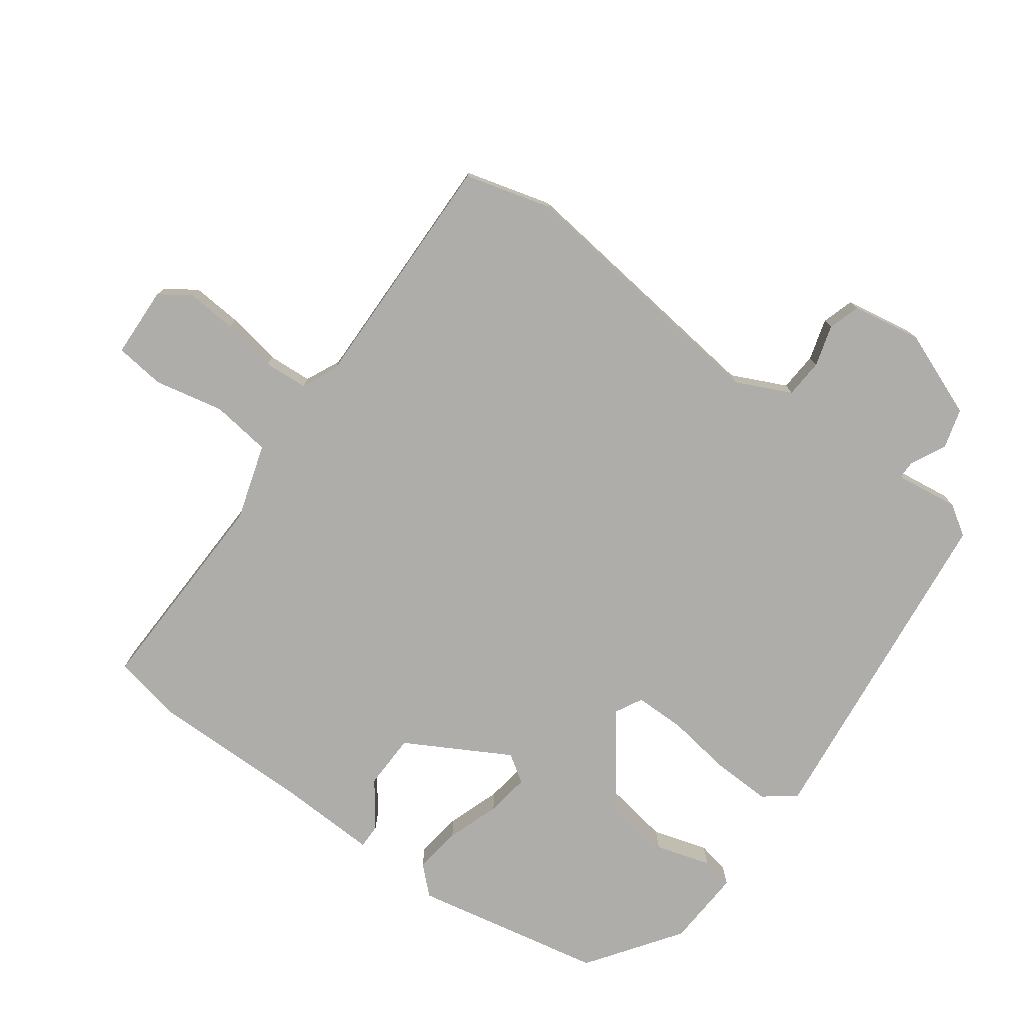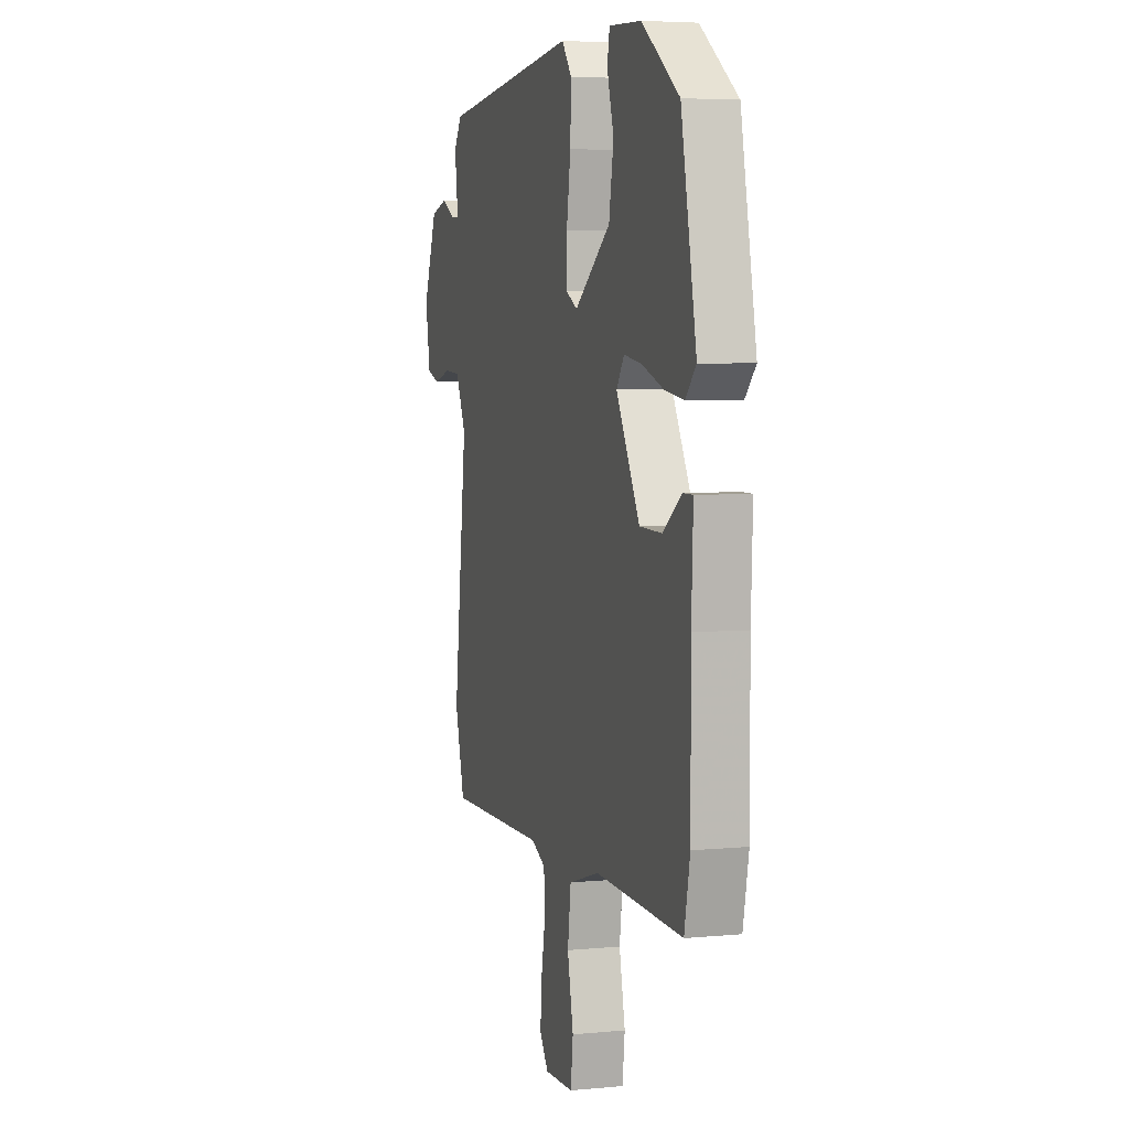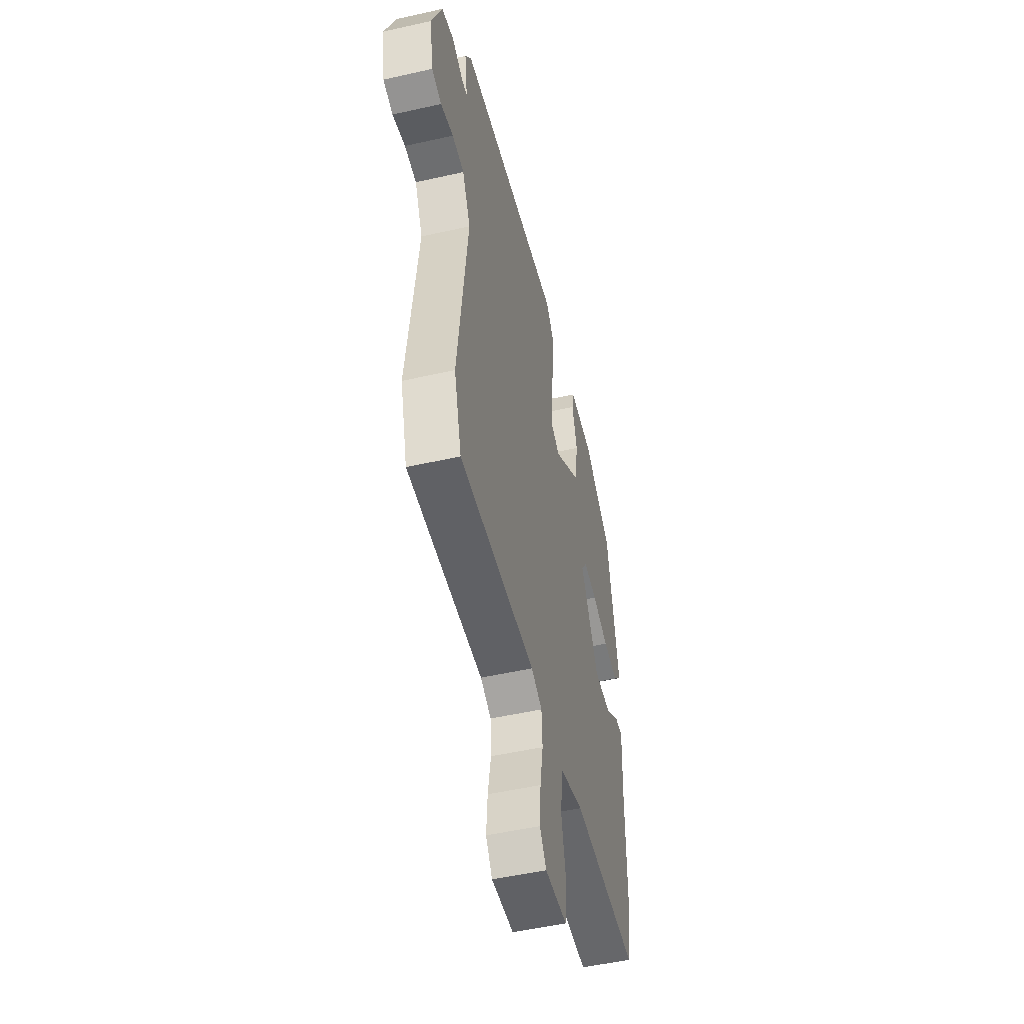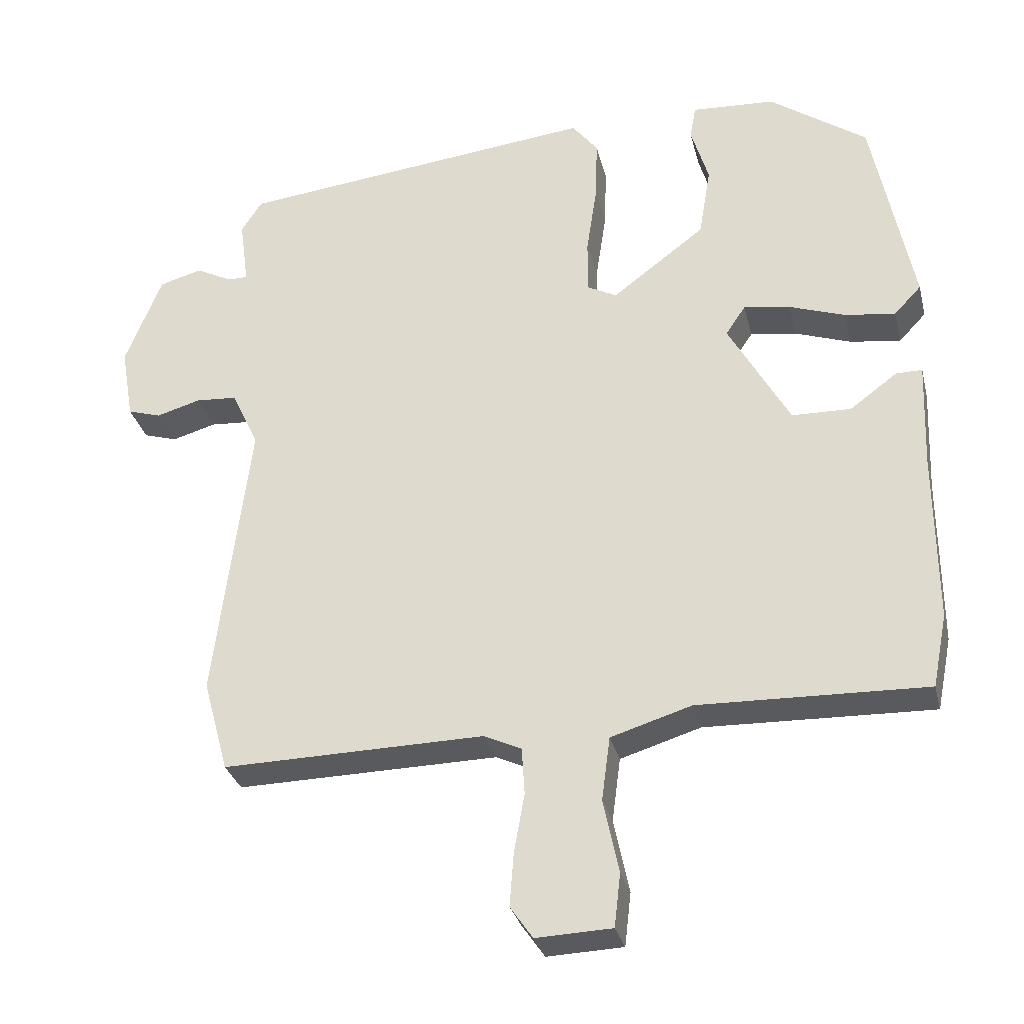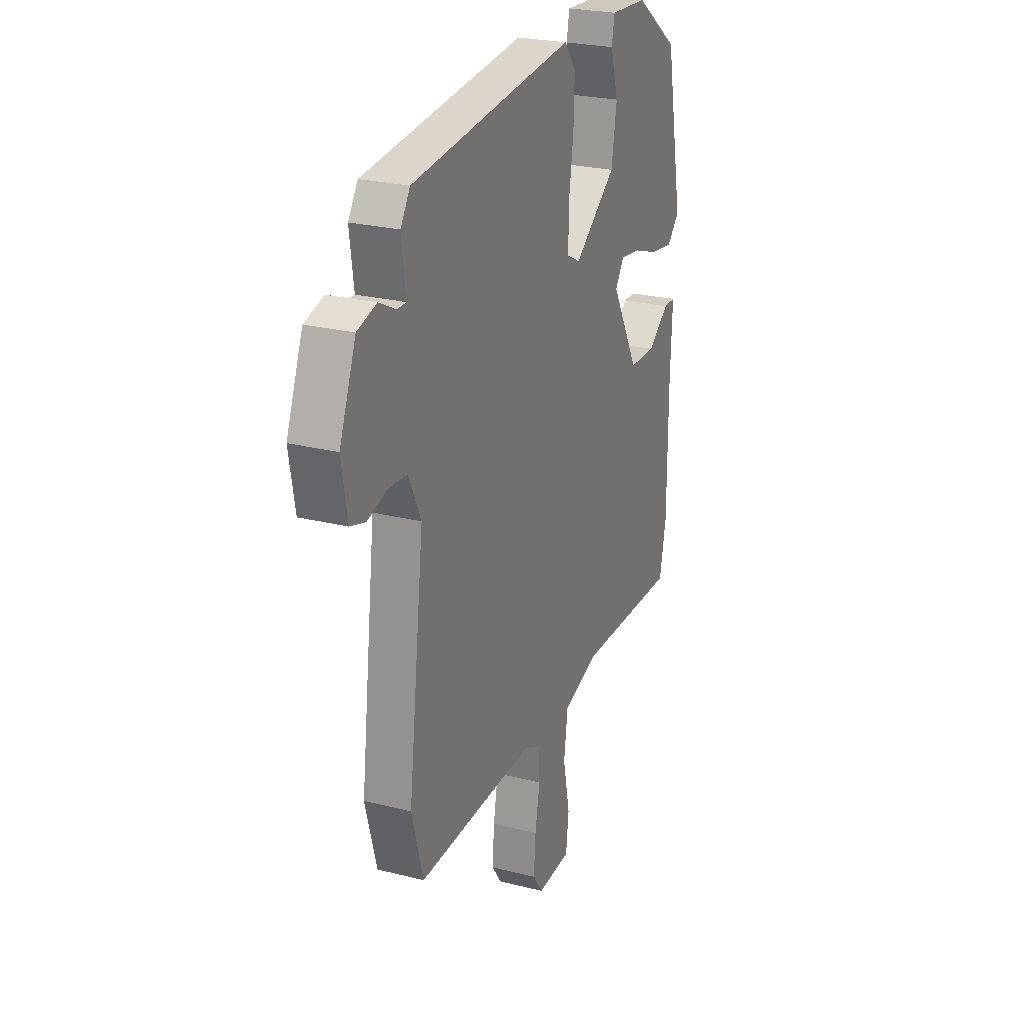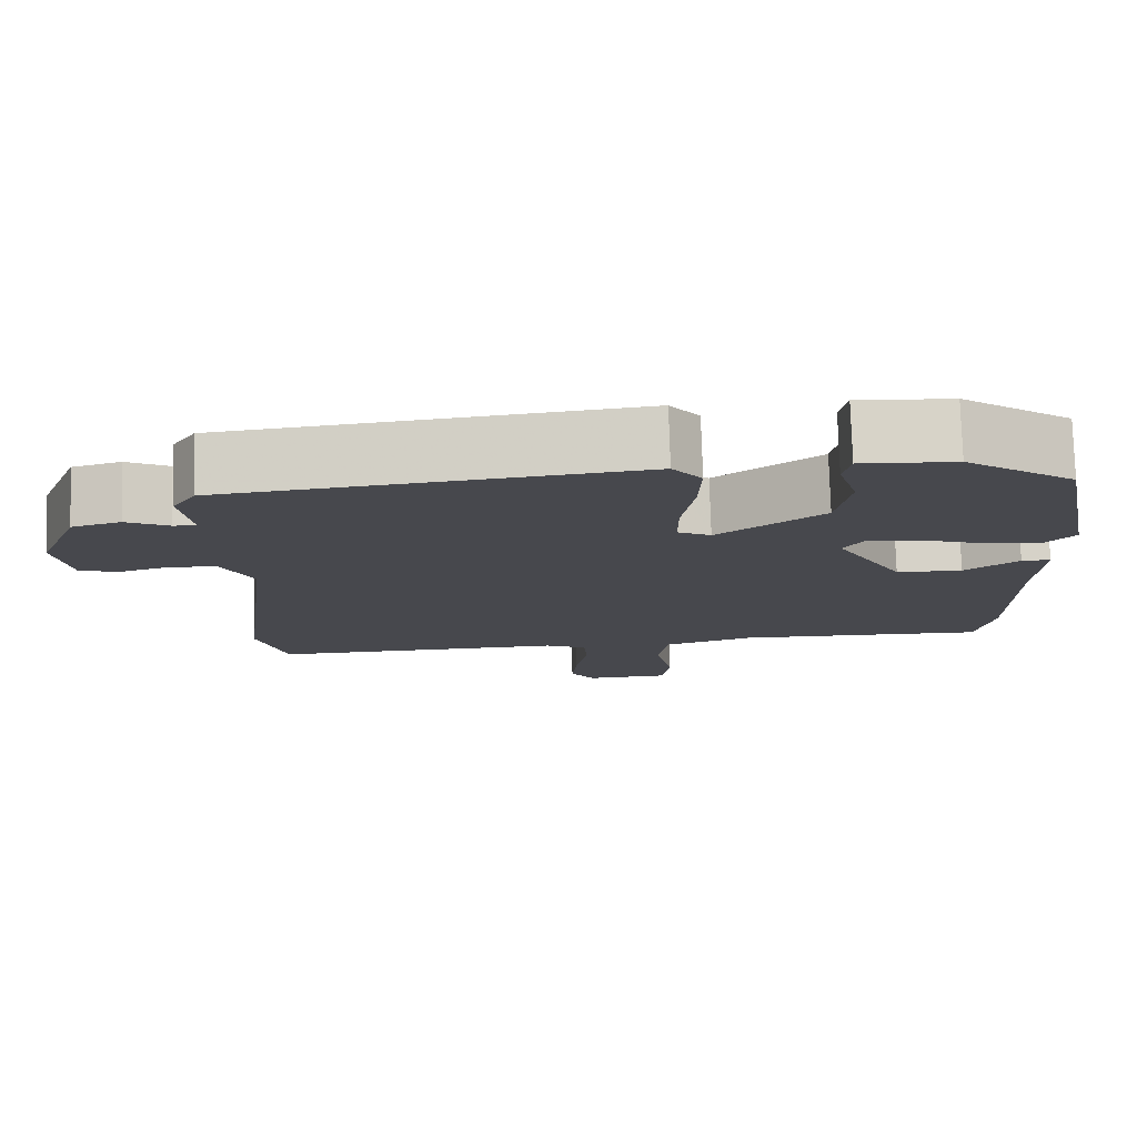
<metadata>
{"format":"obj","ext":"obj","renderer":"f3d","projection":"perspective","resolution":1024,"background":"white","views":[{"elev":-77.1,"azim":-125.9,"up":"+Y"},{"elev":5.1,"azim":73.3,"up":"+Z"},{"elev":-50.5,"azim":-76.1,"up":"+Z"},{"elev":-30.9,"azim":13.6,"up":"+Z"},{"elev":25.0,"azim":-67.6,"up":"+Z"},{"elev":78.2,"azim":-1.8,"up":"+Z"}]}
</metadata>
<code>
v 0.517 0.07 -0.416
v 0.496 0.07 -0.52
v 0.172 0.07 -0.51
v 0.057 0.07 -0.545
v 0.045 0.07 -0.636
v 0.067 0.07 -0.741
v 0.058 0.07 -0.817
v -0.05 0.07 -0.821
v -0.082 0.07 -0.775
v -0.076 0.07 -0.698
v -0.061 0.07 -0.615
v -0.065 0.07 -0.548
v -0.118 0.07 -0.523
v -0.492 0.07 -0.529
v -0.528 0.07 -0.397
v -0.478 0.07 0.012
v -0.517 0.07 0.095
v -0.576 0.07 0.099
v -0.639 0.07 0.081
v -0.687 0.07 0.096
v -0.705 0.07 0.201
v -0.653 0.07 0.333
v -0.592 0.07 0.35
v -0.539 0.07 0.323
v -0.511 0.07 0.323
v -0.524 0.07 0.42
v -0.494 0.07 0.466
v 0.021 0.07 0.522
v 0.058 0.07 0.474
v 0.055 0.07 0.385
v 0.04 0.07 0.285
v 0.04 0.07 0.208
v 0.082 0.07 0.186
v 0.215 0.07 0.286
v 0.232 0.07 0.388
v 0.207 0.07 0.472
v 0.216 0.07 0.52
v 0.335 0.07 0.513
v 0.474 0.07 0.414
v 0.531 0.07 0.124
v 0.492 0.07 0.083
v 0.42 0.07 0.093
v 0.34 0.07 0.121
v 0.274 0.07 0.131
v 0.246 0.07 0.089
v 0.333 0.07 -0.068
v 0.417 0.07 -0.07
v 0.485 0.07 -0.02
v 0.522 0.07 -0.02
v 0.516 0.07 -0.172
v 0.517 0 -0.416
v 0.496 0 -0.52
v 0.172 0 -0.51
v 0.057 0 -0.545
v 0.045 0 -0.636
v 0.067 0 -0.741
v 0.058 0 -0.817
v -0.05 0 -0.821
v -0.082 0 -0.775
v -0.076 0 -0.698
v -0.061 0 -0.615
v -0.065 0 -0.548
v -0.118 0 -0.523
v -0.492 0 -0.529
v -0.528 0 -0.397
v -0.478 0 0.012
v -0.517 0 0.095
v -0.576 0 0.099
v -0.639 0 0.081
v -0.687 0 0.096
v -0.705 0 0.201
v -0.653 0 0.333
v -0.592 0 0.35
v -0.539 0 0.323
v -0.511 0 0.323
v -0.524 0 0.42
v -0.494 0 0.466
v 0.021 0 0.522
v 0.058 0 0.474
v 0.055 0 0.385
v 0.04 0 0.285
v 0.04 0 0.208
v 0.082 0 0.186
v 0.215 0 0.286
v 0.232 0 0.388
v 0.207 0 0.472
v 0.216 0 0.52
v 0.335 0 0.513
v 0.474 0 0.414
v 0.531 0 0.124
v 0.492 0 0.083
v 0.42 0 0.093
v 0.34 0 0.121
v 0.274 0 0.131
v 0.246 0 0.089
v 0.333 0 -0.068
v 0.417 0 -0.07
v 0.485 0 -0.02
v 0.522 0 -0.02
v 0.516 0 -0.172
f 47 48 49 50
f 1 2 3
f 50 1 3
f 47 50 3
f 46 47 3
f 45 46 3 4
f 41 42 43
f 40 41 43
f 39 40 43
f 38 39 43
f 37 38 43
f 36 37 43
f 35 36 43
f 34 35 43 44
f 33 34 44 45
f 29 30 31
f 28 29 31
f 27 28 31
f 26 27 31
f 25 26 31
f 24 25 31 32
f 22 23 24
f 21 22 24
f 20 21 24
f 19 20 24
f 18 19 24
f 32 33 45
f 24 32 45
f 18 24 45
f 17 18 45
f 13 14 15 16
f 17 45 4
f 16 17 4
f 13 16 4
f 12 13 4
f 9 10 11
f 8 9 11
f 7 8 11
f 6 7 11
f 5 6 11
f 4 5 11 12
f 100 99 98 97
f 53 52 51
f 53 51 100
f 53 100 97
f 53 97 96
f 54 53 96 95
f 93 92 91
f 93 91 90
f 93 90 89
f 93 89 88
f 93 88 87
f 93 87 86
f 93 86 85
f 94 93 85 84
f 95 94 84 83
f 81 80 79
f 81 79 78
f 81 78 77
f 81 77 76
f 81 76 75
f 82 81 75 74
f 74 73 72
f 74 72 71
f 74 71 70
f 74 70 69
f 74 69 68
f 95 83 82
f 95 82 74
f 95 74 68
f 95 68 67
f 66 65 64 63
f 54 95 67
f 54 67 66
f 54 66 63
f 54 63 62
f 61 60 59
f 61 59 58
f 61 58 57
f 61 57 56
f 61 56 55
f 62 61 55 54
f 1 51 52 2
f 2 52 53 3
f 3 53 54 4
f 4 54 55 5
f 5 55 56 6
f 6 56 57 7
f 7 57 58 8
f 8 58 59 9
f 9 59 60 10
f 10 60 61 11
f 11 61 62 12
f 12 62 63 13
f 13 63 64 14
f 14 64 65 15
f 15 65 66 16
f 16 66 67 17
f 17 67 68 18
f 18 68 69 19
f 19 69 70 20
f 20 70 71 21
f 21 71 72 22
f 22 72 73 23
f 23 73 74 24
f 24 74 75 25
f 25 75 76 26
f 26 76 77 27
f 27 77 78 28
f 28 78 79 29
f 29 79 80 30
f 30 80 81 31
f 31 81 82 32
f 32 82 83 33
f 33 83 84 34
f 34 84 85 35
f 35 85 86 36
f 36 86 87 37
f 37 87 88 38
f 38 88 89 39
f 39 89 90 40
f 40 90 91 41
f 41 91 92 42
f 42 92 93 43
f 43 93 94 44
f 44 94 95 45
f 45 95 96 46
f 46 96 97 47
f 47 97 98 48
f 48 98 99 49
f 49 99 100 50
f 50 100 51 1

</code>
